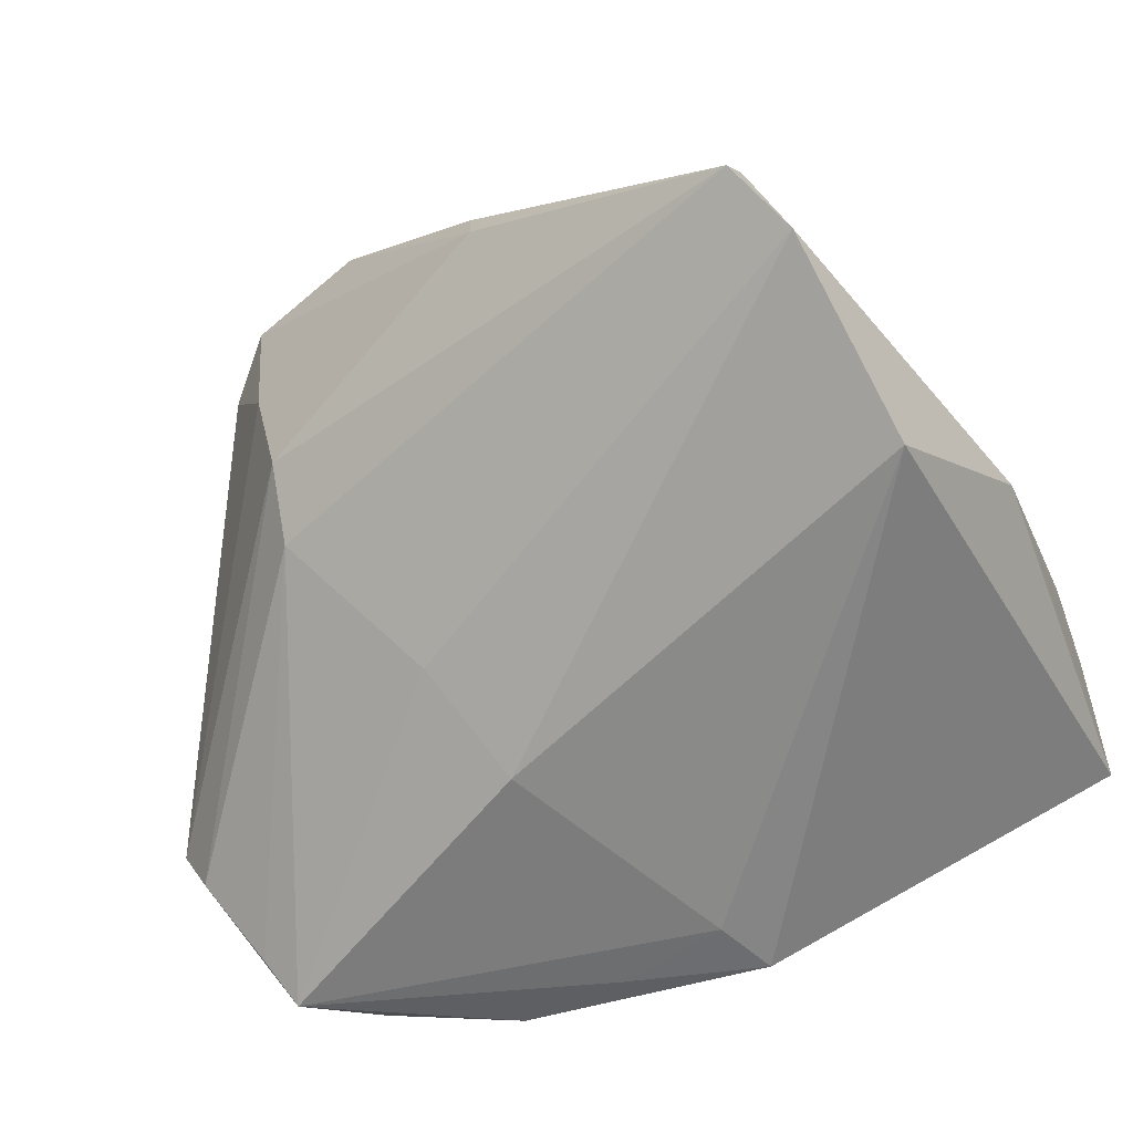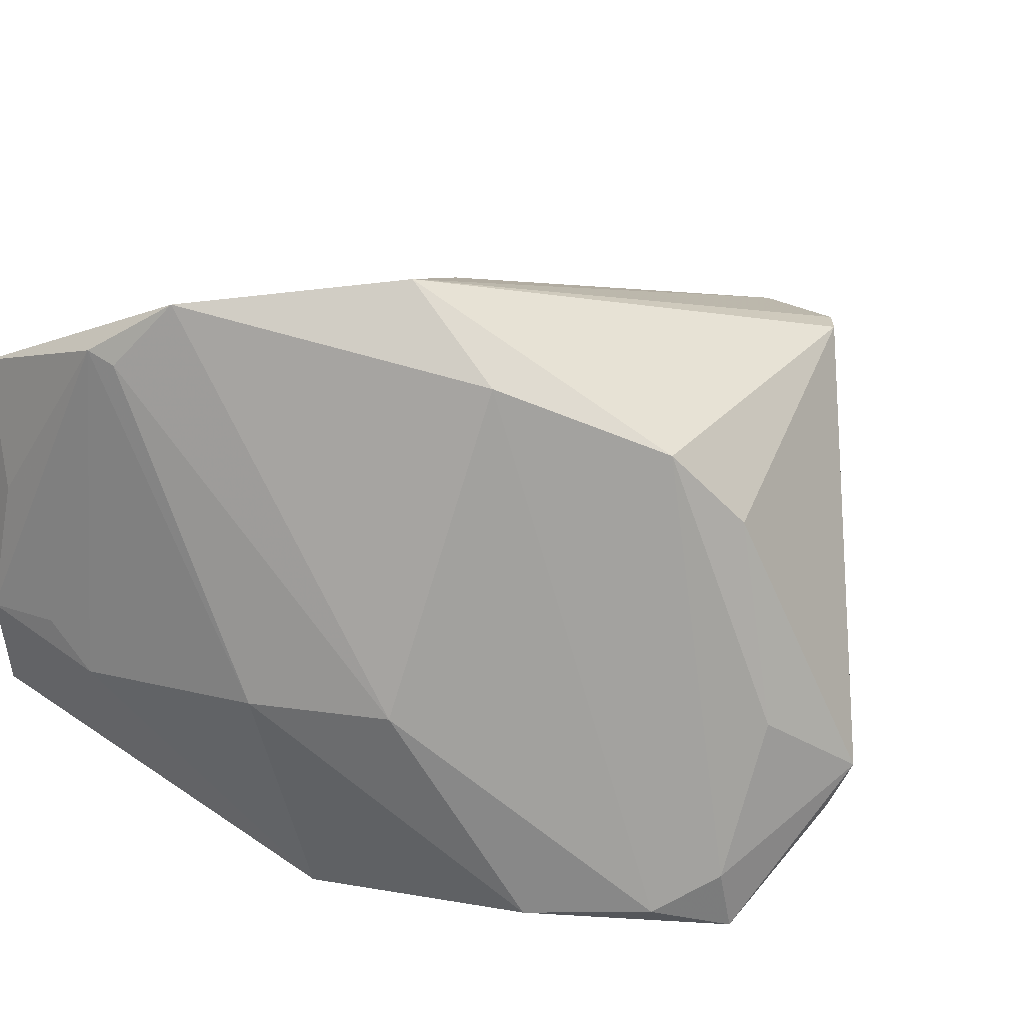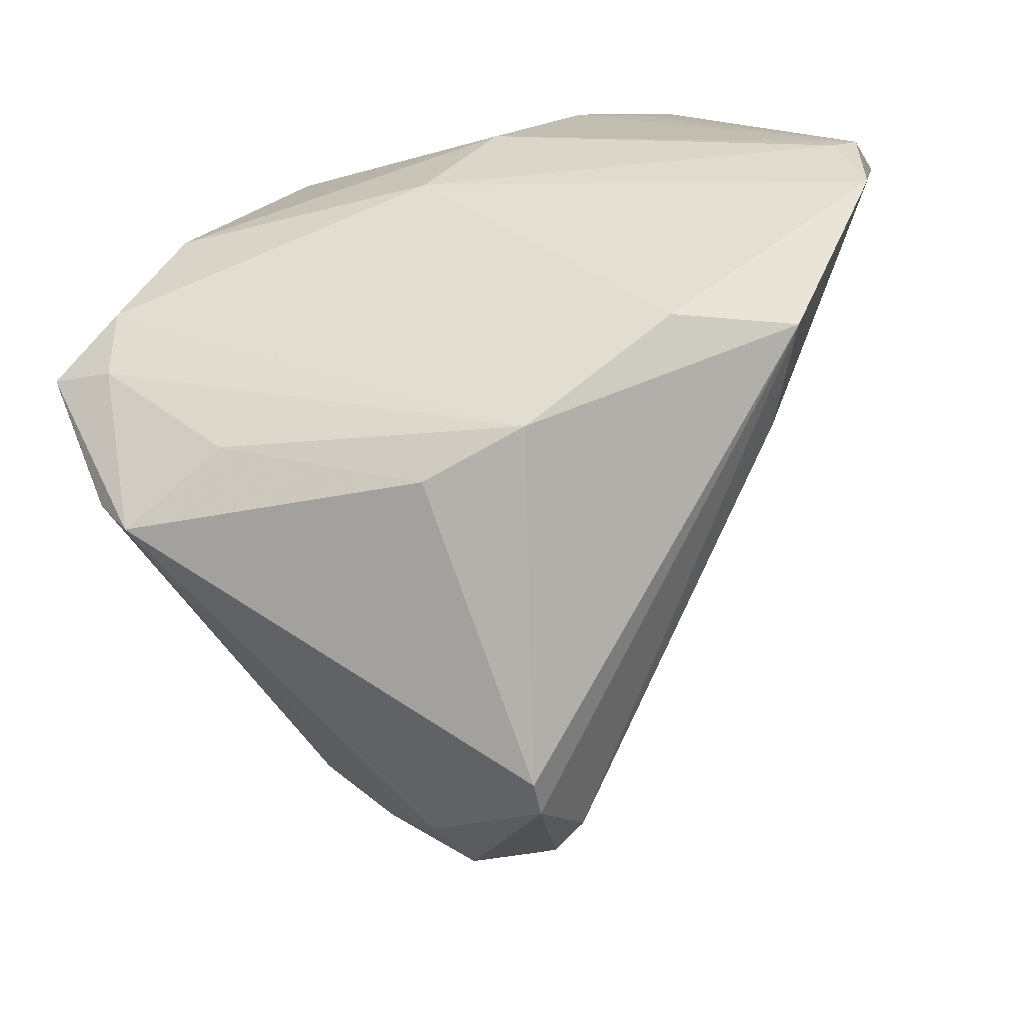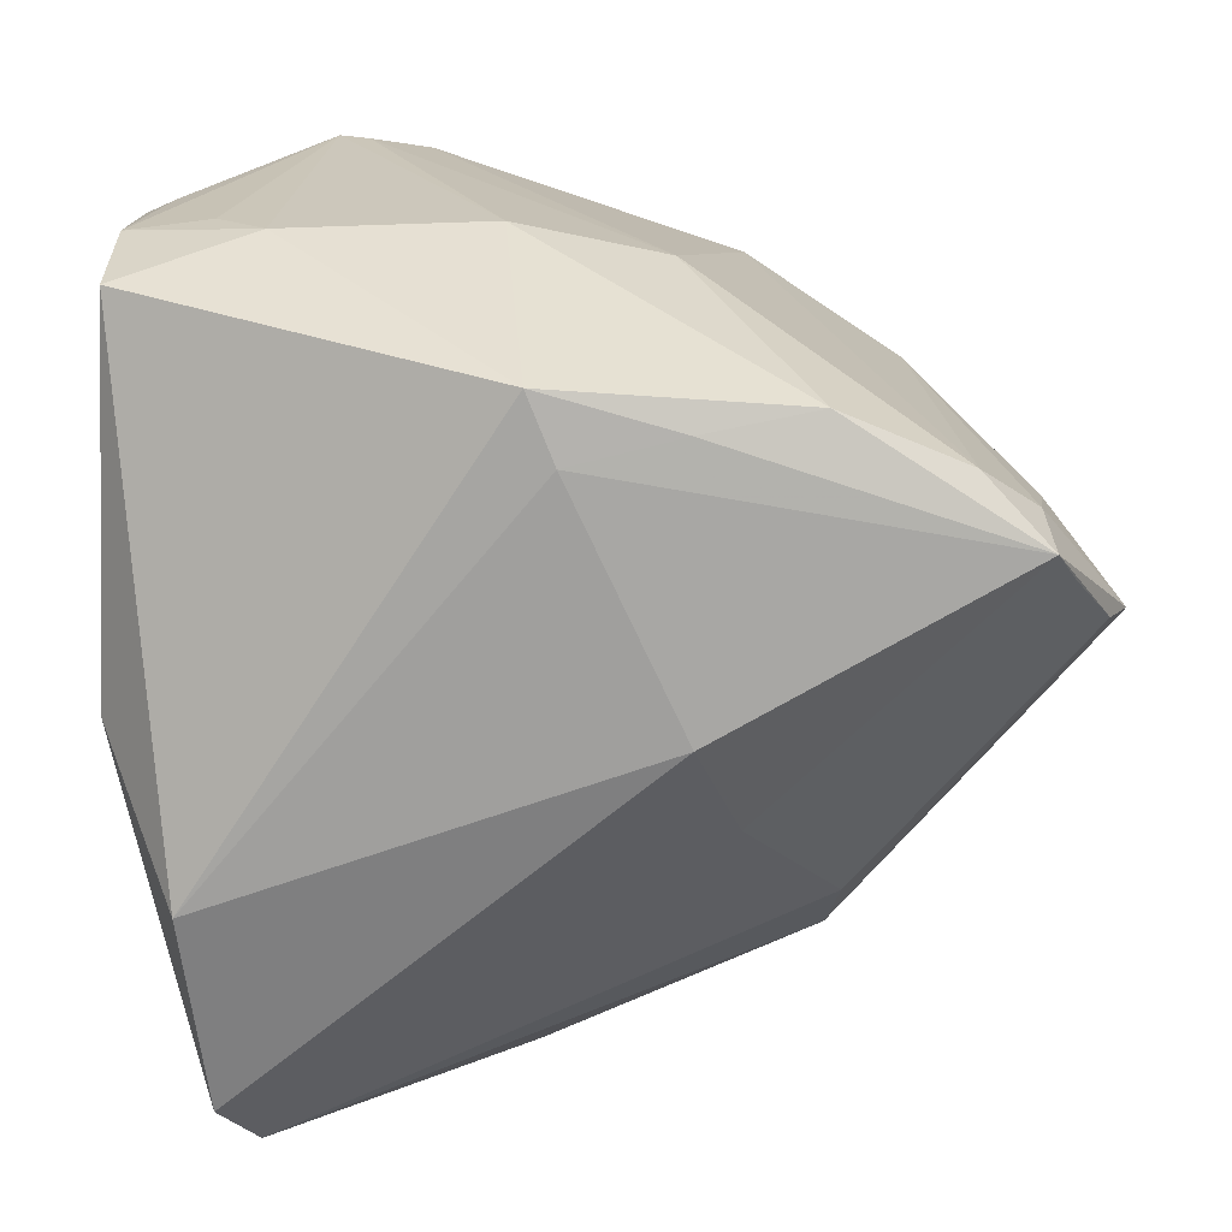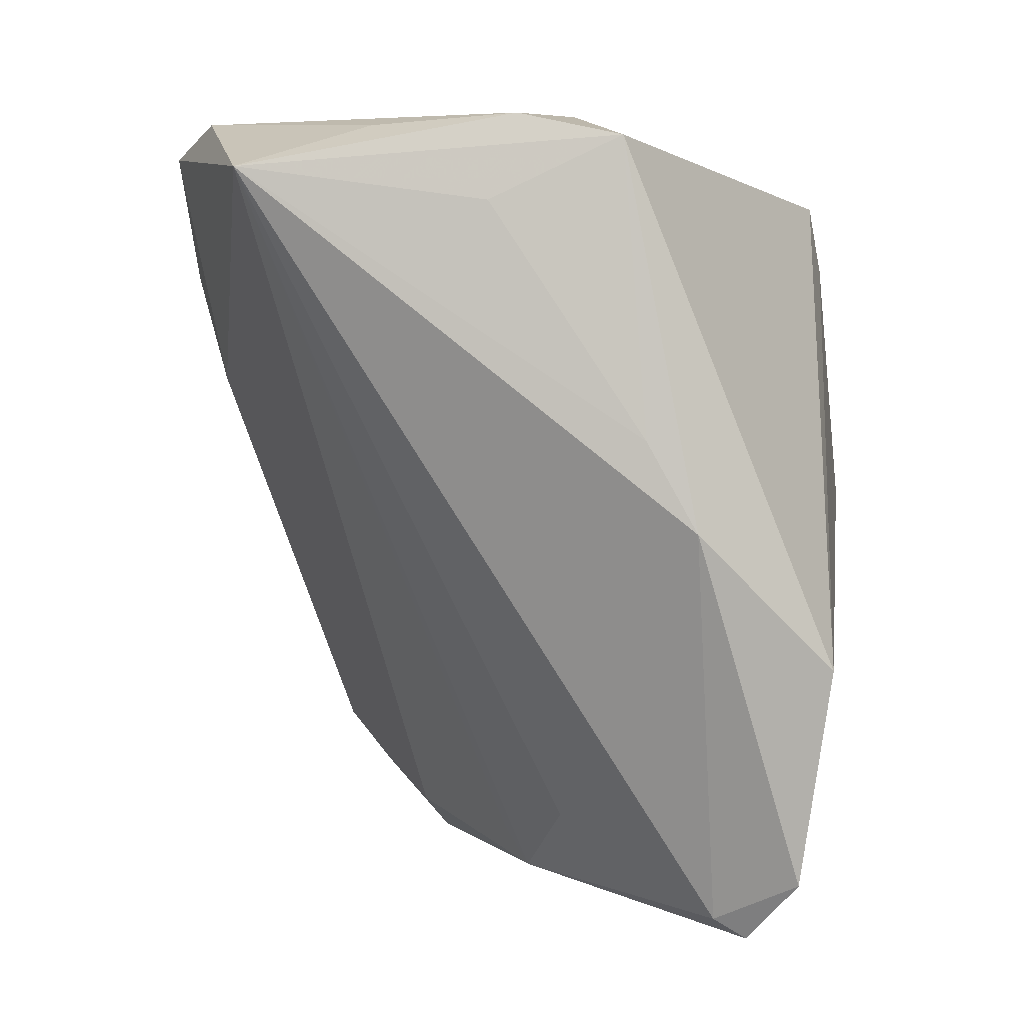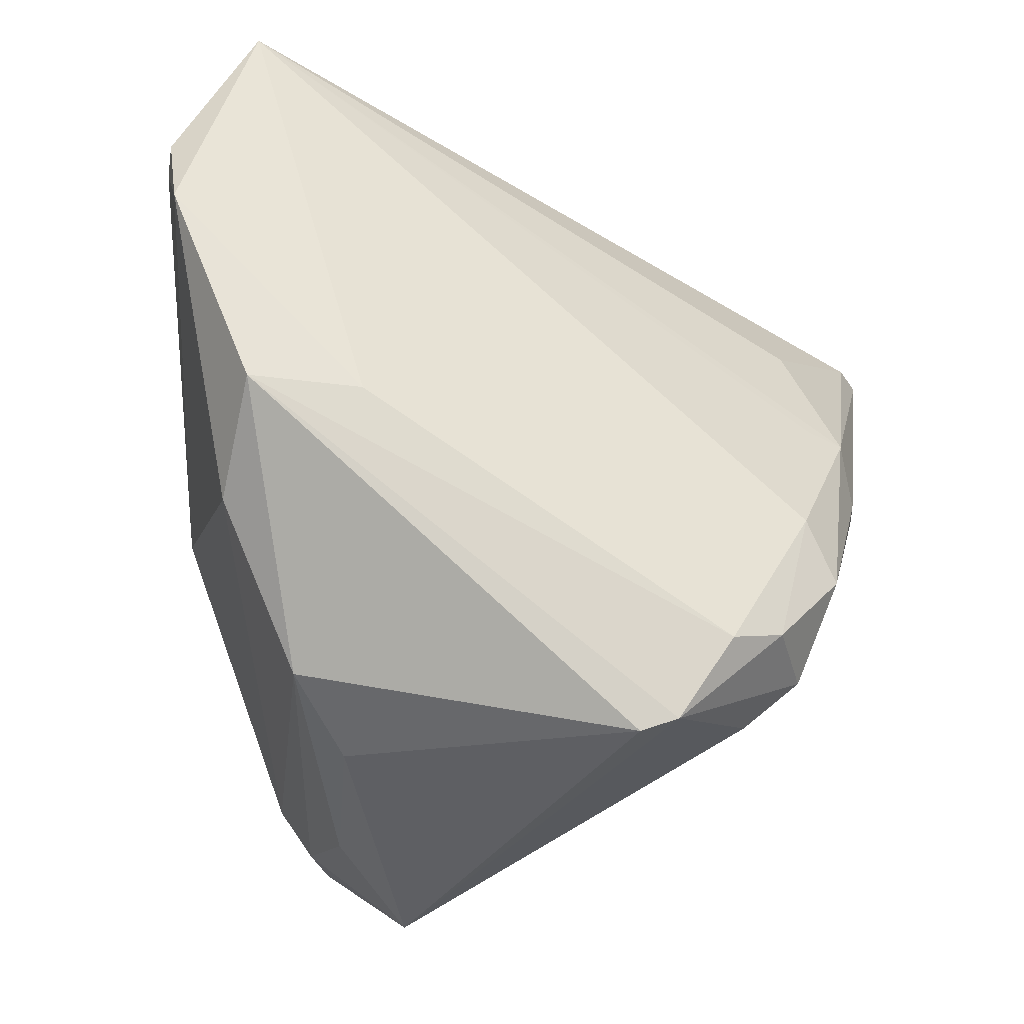
<metadata>
{"format":"obj","ext":"obj","renderer":"f3d","projection":"perspective","resolution":1024,"background":"white","views":[{"elev":-65.2,"azim":24.0,"up":"+Z"},{"elev":24.1,"azim":-151.3,"up":"+Z"},{"elev":16.8,"azim":-57.5,"up":"+Y"},{"elev":-68.2,"azim":-179.1,"up":"+Z"},{"elev":2.5,"azim":95.9,"up":"+Y"},{"elev":67.5,"azim":-83.2,"up":"+Z"}]}
</metadata>
<code>
v 0.02191 0.03977 0.03579
v 0.04598 0.02932 0.0026
v 0.03269 -0.05199 -0.02492
v 0.01142 -0.04362 0.00435
v -0.04868 0.01089 -0.006188
v -0.01163 0.03595 -0.003201
v 0.003582 -0.05055 -0.0007622
v 0.04643 0.003715 -0.01431
v -0.02451 -0.04076 0.02401
v -0.04583 0.01652 -0.02495
v -0.04642 0.01461 -0.03274
v -0.02747 -0.03477 0.02965
v -0.03743 0.01569 0.0277
v -0.01362 -0.04765 0.01478
v -0.006371 -0.04313 0.01655
v 0.01097 -0.04817 0.001682
v -0.04389 0.009414 0.01836
v -0.05377 0.003064 -0.01978
v -0.01713 -0.01552 -0.02839
v 0.002948 0.03137 -0.03206
v 0.0335 -0.04967 -0.02126
v 0.03457 0.03963 0.0001508
v -0.03929 0.02188 -0.02898
v -0.03268 -0.03791 0.01171
v -0.02809 -0.02922 -0.01468
v -0.03839 -0.02931 0.03052
v -0.01999 0.02599 0.03605
v 0.02539 0.03989 0.03709
v 0.03846 -0.02127 -0.03427
v -0.05637 0.001818 -0.01407
v 0.04413 0.03868 -0.000321
v 0.04098 0.03788 0.01586
v -0.006777 0.01109 0.04258
v -0.02779 -0.04007 0.0021
v 0.01536 0.03691 0.04339
v 0.005317 0.03989 -0.00363
v -0.02679 -0.03629 -0.008158
v -0.01232 -0.003497 -0.03588
v 0.04455 0.03618 -0.01169
v -0.01248 0.02657 -0.03222
v 0.03648 -0.04525 -0.03064
v 0.04655 -0.006128 -0.01979
v 0.04655 0.03307 0.0299
v 4.569e-05 0.02394 -0.03338
v 0.02889 0.03989 -0.005319
v -0.02525 0.02831 -0.02981
v 0.00386 -0.05103 -0.006656
v -0.02689 -0.04391 0.01377
v 0.02553 -0.0396 -0.003461
v -0.04054 -0.02502 0.0309
v -0.04892 0.01027 -0.02818
v -0.008589 0.02392 0.04644
f 20 39 29
f 45 39 20
f 24 26 30
f 3 37 25
f 30 26 50
f 26 52 50
f 50 52 13
f 10 11 30
f 28 43 32
f 29 41 38
f 42 29 39
f 42 41 29
f 28 45 36
f 36 45 20
f 20 46 36
f 36 46 6
f 30 37 34
f 34 24 30
f 11 25 51
f 18 37 30
f 18 25 37
f 18 51 25
f 30 11 18
f 11 51 18
f 15 43 33
f 30 50 17
f 17 50 13
f 5 10 30
f 13 10 5
f 30 17 5
f 5 17 13
f 23 10 13
f 6 46 23
f 11 10 23
f 23 46 11
f 39 45 31
f 31 43 39
f 31 32 43
f 28 32 31
f 16 49 43
f 15 14 16
f 20 29 44
f 29 38 44
f 44 38 11
f 19 38 41
f 3 25 19
f 19 41 3
f 19 25 11
f 11 38 19
f 39 43 2
f 40 46 20
f 11 46 40
f 20 44 40
f 40 44 11
f 28 36 1
f 1 36 6
f 13 52 27
f 27 23 13
f 6 23 27
f 15 33 12
f 12 52 26
f 12 33 52
f 22 45 28
f 28 31 22
f 22 31 45
f 4 43 15
f 15 16 4
f 4 16 43
f 21 16 3
f 49 16 21
f 43 49 21
f 3 41 21
f 21 42 43
f 41 42 21
f 3 16 7
f 7 16 14
f 43 42 8
f 8 2 43
f 8 42 39
f 39 2 8
f 35 27 52
f 28 1 35
f 35 1 6
f 6 27 35
f 35 43 28
f 35 33 43
f 52 33 35
f 9 12 26
f 9 14 15
f 15 12 9
f 24 34 48
f 14 9 48
f 26 24 48
f 48 9 26
f 3 7 47
f 47 37 3
f 47 34 37
f 47 7 14
f 14 48 47
f 47 48 34

</code>
